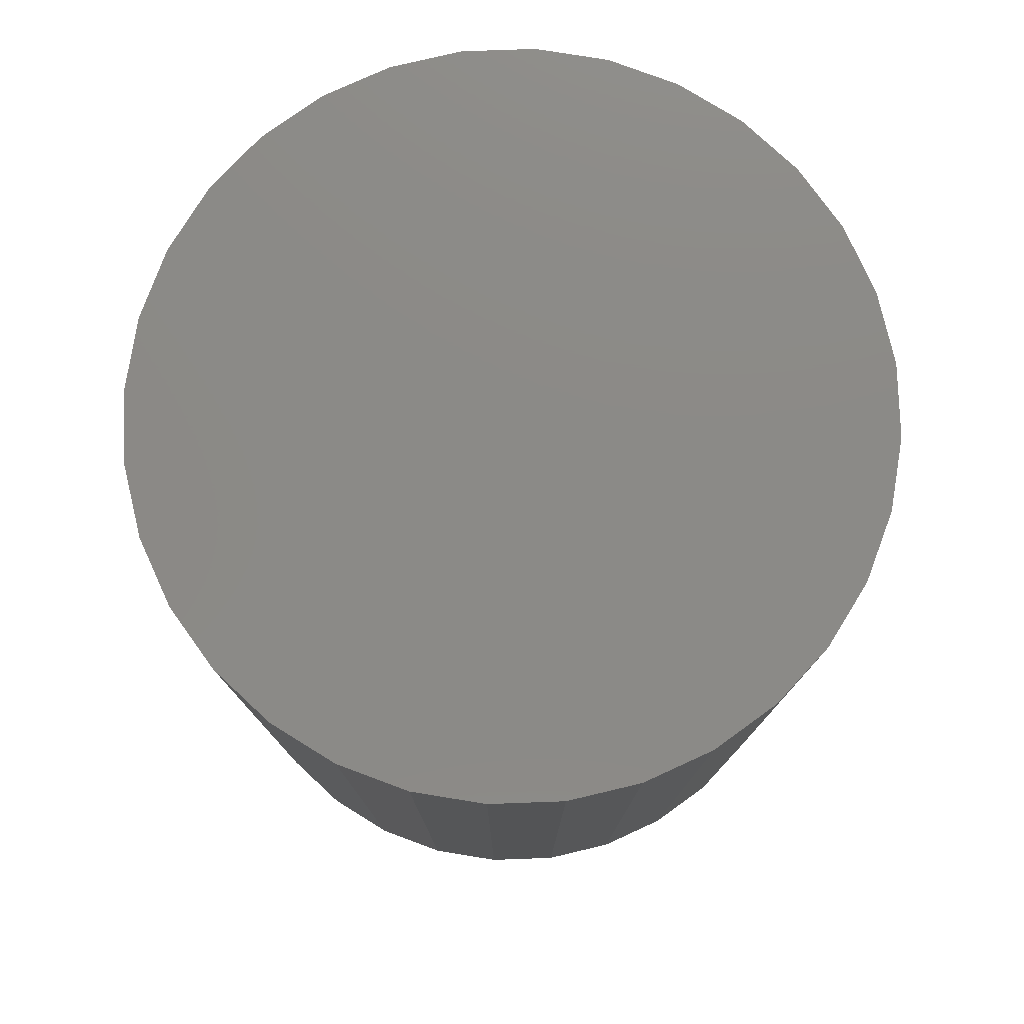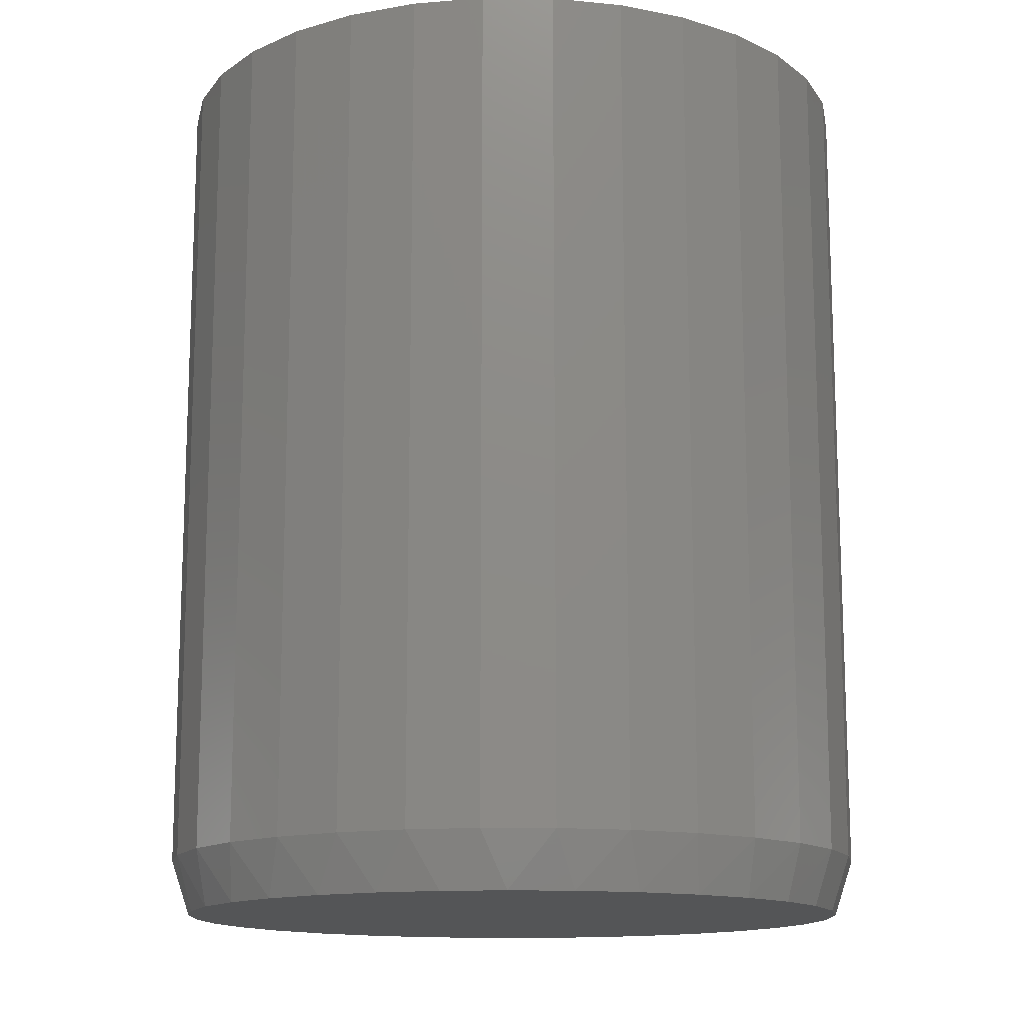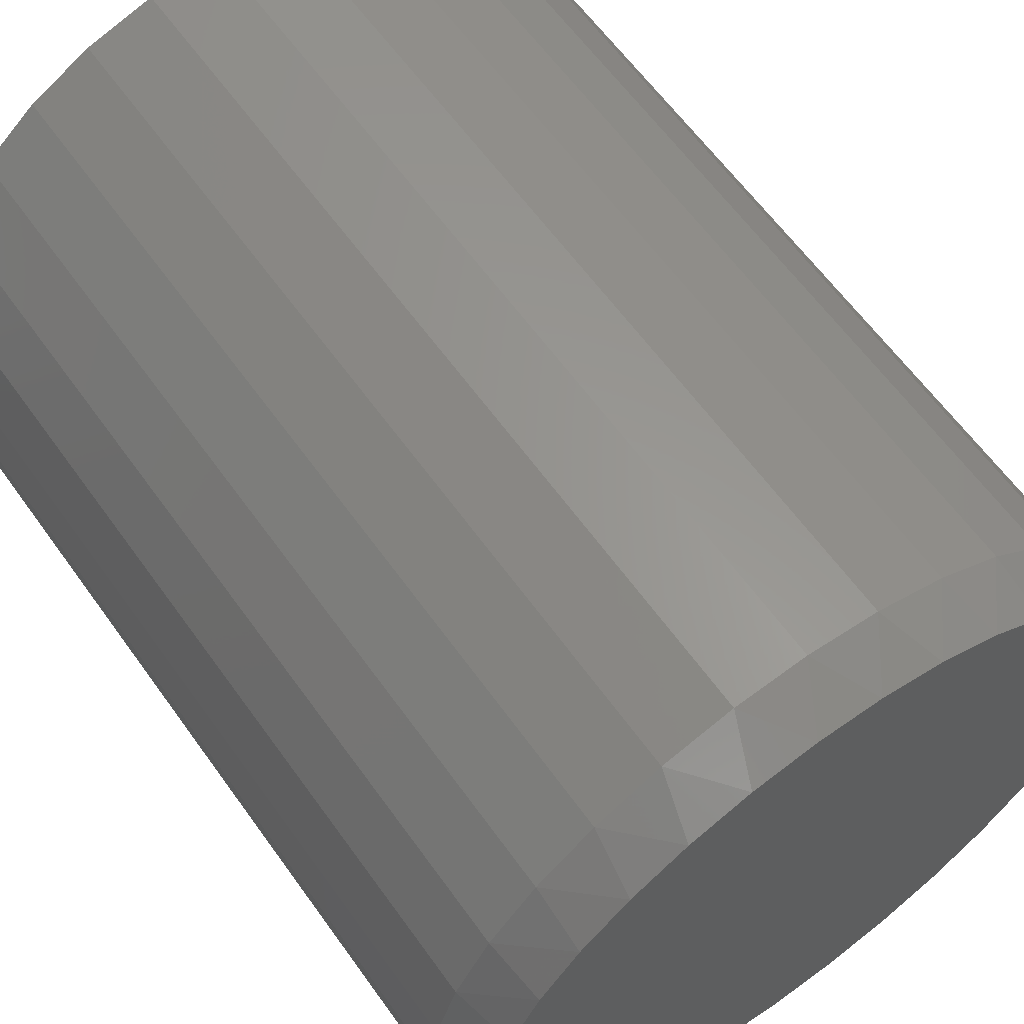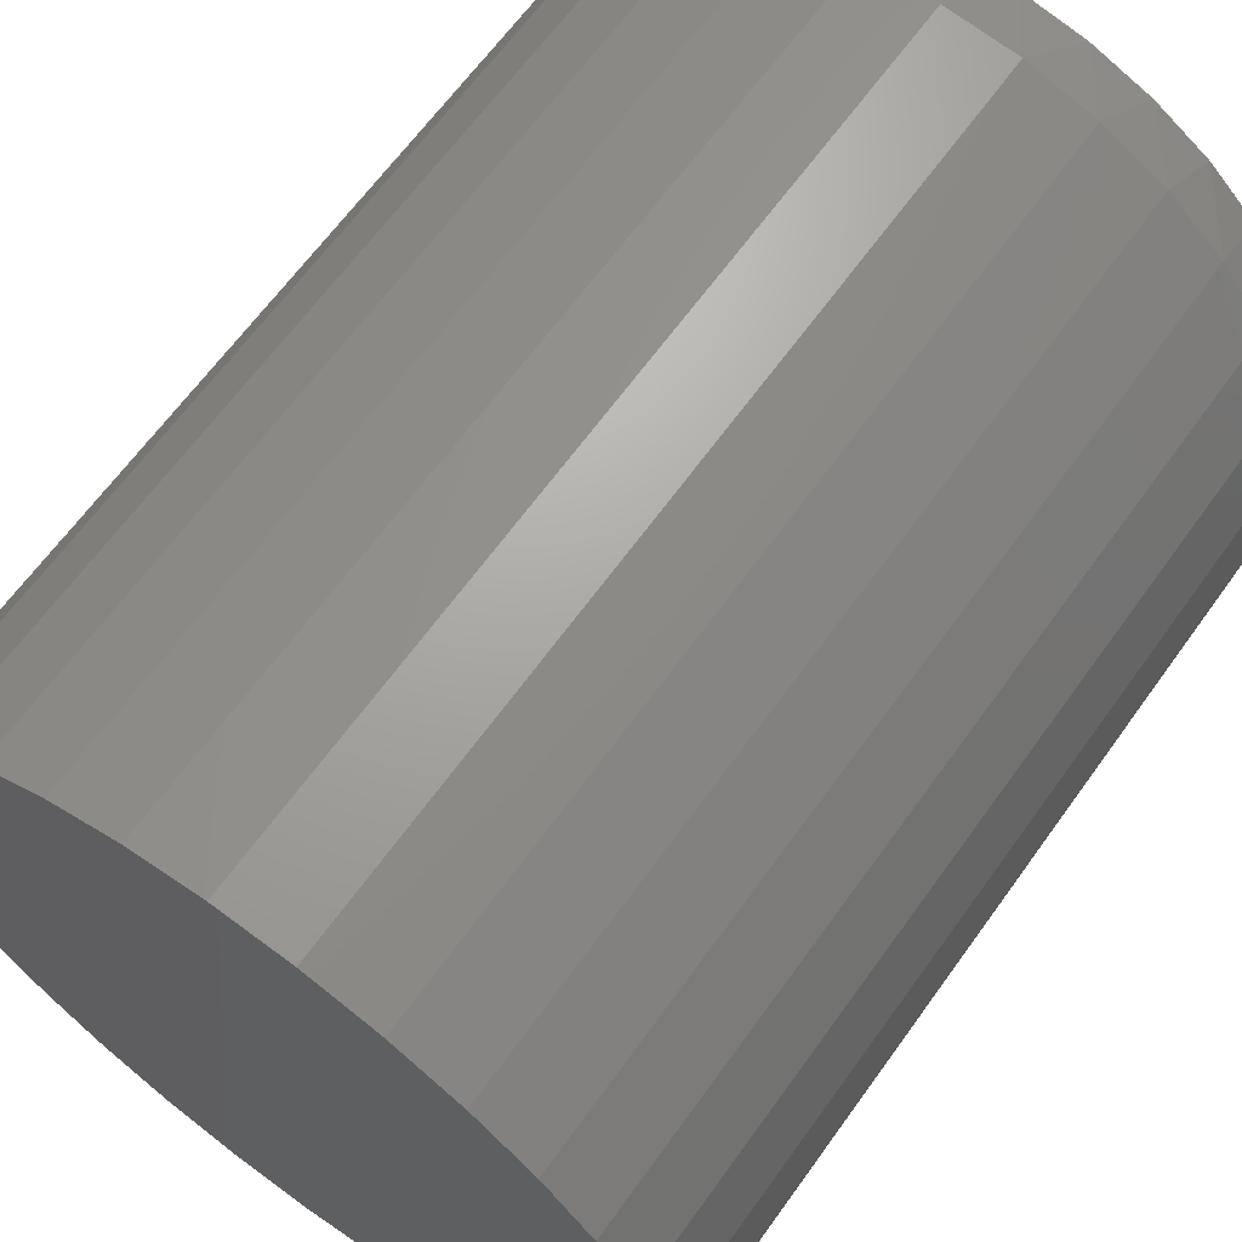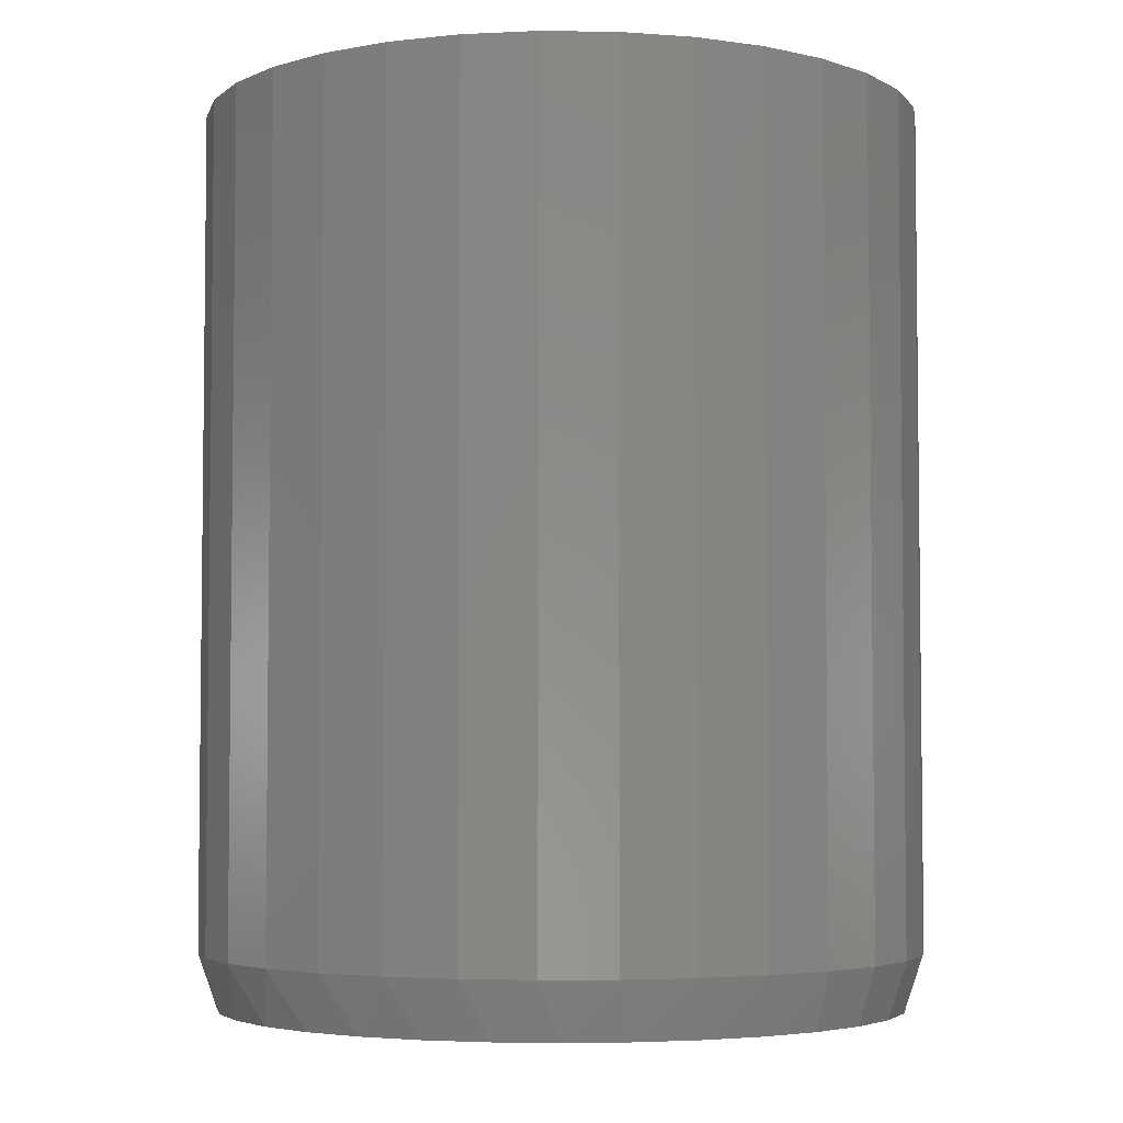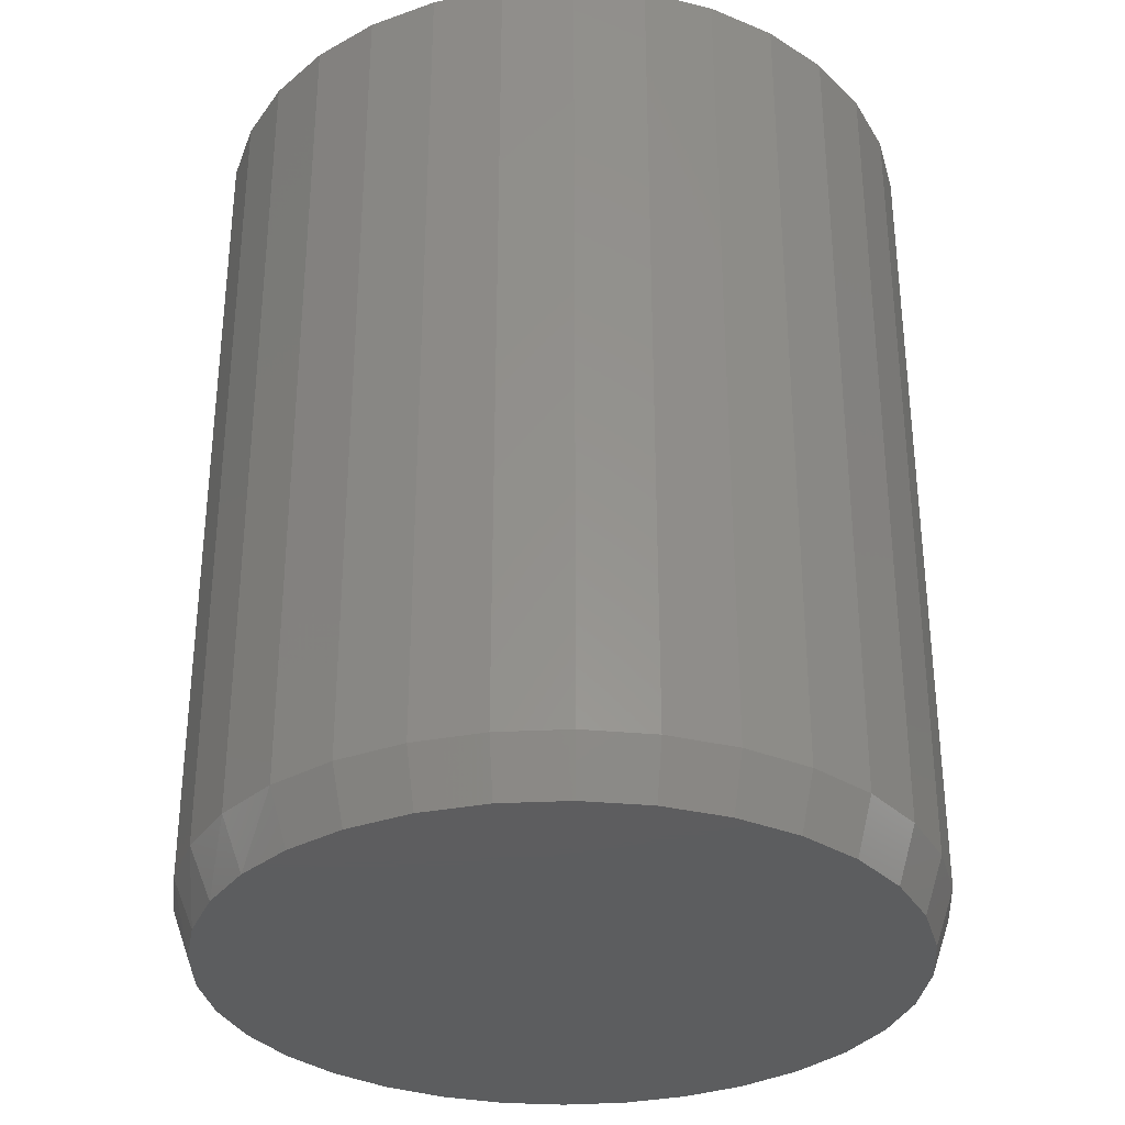
<metadata>
{"format":"stl","ext":"stl","renderer":"f3d","projection":"perspective","resolution":1024,"background":"white","views":[{"elev":78.2,"azim":14.8,"up":"+Z"},{"elev":-13.9,"azim":-152.8,"up":"+Z"},{"elev":61.9,"azim":144.5,"up":"+Y"},{"elev":65.1,"azim":35.7,"up":"+Y"},{"elev":-4.3,"azim":-143.0,"up":"+Z"},{"elev":-32.4,"azim":-58.0,"up":"+Z"}]}
</metadata>
<code>
# stl→obj: 97 verts, 190 faces
v -0.07183 0.2773 0
v -0.01953 0.2871 0
v 0.03367 0.2871 0
v 0.08597 0.2773 0
v 0.007073 -0.2883 0
v -0.04918 -0.2828 0
v 0.06332 -0.2828 0
v -0.1033 -0.2664 0
v 0.1174 -0.2664 0
v -0.1531 -0.2397 0
v 0.1673 -0.2397 0
v -0.1968 -0.2039 0
v 0.2109 -0.2039 0
v -0.2327 -0.1602 0
v 0.2468 -0.1602 0
v -0.2593 -0.1103 0
v 0.2734 -0.1103 0
v -0.2757 -0.05625 0
v 0.2899 -0.05625 0
v -0.2812 -3.104e-06 0
v 0.2954 2.047e-17 0
v -0.2763 0.05298 0
v 0.2905 0.05298 0
v -0.2618 0.1042 0
v 0.2759 0.1042 0
v -0.2381 0.1518 0
v 0.2522 0.1518 0
v -0.206 0.1942 0
v 0.2201 0.1942 0
v -0.1667 0.2301 0
v 0.1808 0.2301 0
v -0.1214 0.2581 0
v 0.1356 0.2581 0
v 0.311 -7.444e-17 0.04688
v 0.311 0 0.75
v 0.3052 -0.0593 0.04688
v 0.3052 -0.0593 0.75
v 0.2879 -0.1163 0.04688
v 0.2879 -0.1163 0.75
v 0.2598 -0.1689 0.04688
v 0.2598 -0.1689 0.75
v 0.222 -0.2149 0.04688
v 0.222 -0.2149 0.75
v 0.1759 -0.2527 0.04688
v 0.1759 -0.2527 0.75
v 0.1234 -0.2808 0.04688
v 0.1234 -0.2808 0.75
v 0.06637 -0.2981 0.04688
v 0.06637 -0.2981 0.75
v 0.007072 -0.3039 0.04688
v 0.007072 -0.3039 0.75
v -0.05222 -0.2981 0.04688
v -0.05222 -0.2981 0.75
v -0.1092 -0.2808 0.04688
v -0.1092 -0.2808 0.75
v -0.1618 -0.2527 0.04688
v -0.1618 -0.2527 0.75
v -0.2079 -0.2149 0.04688
v -0.2079 -0.2149 0.75
v -0.2457 -0.1689 0.04688
v -0.2457 -0.1689 0.75
v -0.2737 -0.1163 0.04688
v -0.2737 -0.1163 0.75
v -0.291 -0.0593 0.04688
v -0.291 -0.0593 0.75
v -0.2969 3.722e-17 0.04688
v -0.2969 3.722e-17 0.75
v -0.291 0.0593 0.04688
v -0.291 0.0593 0.75
v -0.2737 0.1163 0.04688
v -0.2737 0.1163 0.75
v -0.2457 0.1689 0.04688
v -0.2457 0.1689 0.75
v -0.2079 0.2149 0.04688
v -0.2079 0.2149 0.75
v -0.1618 0.2527 0.04688
v -0.1618 0.2527 0.75
v -0.1092 0.2808 0.04688
v -0.1092 0.2808 0.75
v -0.05222 0.2981 0.04688
v -0.05222 0.2981 0.75
v 0.007072 0.3039 0.04688
v 0.007072 0.3039 0.75
v 0.06637 0.2981 0.04688
v 0.06637 0.2981 0.75
v 0.1234 0.2808 0.04688
v 0.1234 0.2808 0.75
v 0.1759 0.2527 0.04688
v 0.1759 0.2527 0.75
v 0.222 0.2149 0.04688
v 0.222 0.2149 0.75
v 0.2598 0.1689 0.04688
v 0.2598 0.1689 0.75
v 0.2879 0.1163 0.04688
v 0.2879 0.1163 0.75
v 0.3052 0.0593 0.04688
v 0.3052 0.0593 0.75
f 1 2 3
f 4 1 3
f 5 6 7
f 7 6 8
f 7 8 9
f 9 8 10
f 9 10 11
f 11 10 12
f 11 12 13
f 13 12 14
f 13 14 15
f 15 14 16
f 15 16 17
f 17 16 18
f 17 18 19
f 19 18 20
f 19 20 21
f 21 20 22
f 21 22 23
f 23 22 24
f 23 24 25
f 25 24 26
f 25 26 27
f 27 26 28
f 27 28 29
f 29 28 30
f 29 30 31
f 31 30 32
f 31 32 33
f 33 32 1
f 33 1 4
f 34 35 36
f 36 35 37
f 36 37 38
f 38 37 39
f 38 39 40
f 40 39 41
f 40 41 42
f 42 41 43
f 42 43 44
f 44 43 45
f 44 45 46
f 46 45 47
f 46 47 48
f 48 47 49
f 48 49 50
f 50 49 51
f 50 51 52
f 52 51 53
f 52 53 54
f 54 53 55
f 54 55 56
f 56 55 57
f 56 57 58
f 58 57 59
f 58 59 60
f 60 59 61
f 60 61 62
f 62 61 63
f 62 63 64
f 64 63 65
f 64 65 66
f 66 65 67
f 66 67 68
f 68 67 69
f 68 69 70
f 70 69 71
f 70 71 72
f 72 71 73
f 72 73 74
f 74 73 75
f 74 75 76
f 76 75 77
f 76 77 78
f 78 77 79
f 78 79 80
f 80 79 81
f 80 81 82
f 82 81 83
f 82 83 84
f 84 83 85
f 84 85 86
f 86 85 87
f 86 87 88
f 88 87 89
f 88 89 90
f 90 89 91
f 90 91 92
f 92 91 93
f 92 93 94
f 94 93 95
f 94 95 96
f 96 95 97
f 96 97 34
f 34 97 35
f 27 92 94
f 29 90 92
f 29 92 27
f 31 88 90
f 31 90 29
f 33 86 88
f 33 88 31
f 4 84 86
f 4 86 33
f 3 82 84
f 3 84 4
f 80 2 1
f 80 82 2
f 2 82 3
f 78 1 32
f 78 80 1
f 32 30 76
f 76 78 32
f 30 28 74
f 74 76 30
f 28 26 72
f 72 74 28
f 70 72 26
f 34 21 96
f 96 21 23
f 96 23 94
f 94 23 25
f 94 25 27
f 20 66 22
f 22 66 68
f 22 68 24
f 24 68 70
f 24 70 26
f 21 34 19
f 19 34 36
f 19 36 17
f 17 36 38
f 17 38 15
f 15 38 40
f 15 40 13
f 13 40 42
f 13 42 11
f 11 42 44
f 11 44 9
f 9 44 46
f 9 46 7
f 7 46 48
f 7 48 5
f 5 48 50
f 5 50 6
f 6 50 52
f 6 52 8
f 8 52 54
f 8 54 10
f 10 54 56
f 10 56 12
f 12 56 58
f 12 58 14
f 14 58 60
f 14 60 16
f 16 60 62
f 16 62 18
f 18 62 64
f 18 64 20
f 20 64 66
f 81 85 83
f 85 81 87
f 87 81 79
f 87 79 89
f 89 79 77
f 89 77 91
f 91 77 75
f 91 75 93
f 93 75 73
f 93 73 95
f 95 73 71
f 95 71 97
f 97 71 69
f 97 69 35
f 35 69 67
f 35 67 37
f 37 67 65
f 37 65 39
f 39 65 63
f 39 63 41
f 41 63 61
f 41 61 43
f 43 61 59
f 43 59 45
f 45 59 57
f 45 57 47
f 47 57 55
f 47 55 49
f 49 55 53
f 49 53 51

</code>
